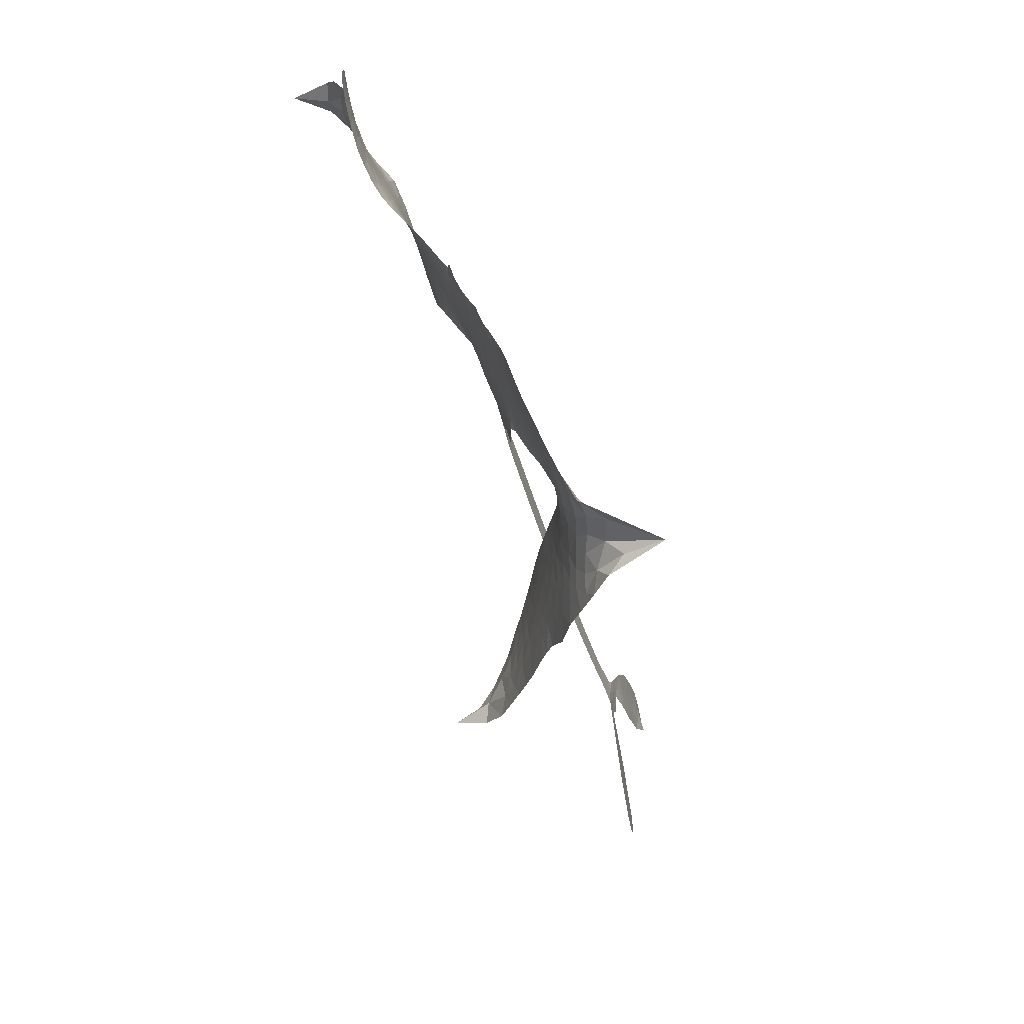
<metadata>
{"format":"obj","ext":"obj","renderer":"f3d","projection":"perspective","resolution":1024,"background":"white","views":[{"elev":-53.3,"azim":-79.6,"up":"+Y"}]}
</metadata>
<code>
v 0.1704 0.8314 0.2257
v 0.2183 0.8905 0.2142
v 0.2774 0.9398 0.1893
v 0.2773 1.004 0.1564
v 0.3014 1.056 0.1258
v 0.3603 1.115 0
v 0.4157 1.143 0.102
v 0.468 1.151 0.135
v 0.5107 1.14 0.1547
v 0.5609 1.102 0.1819
v 0.5913 1.033 0.2241
v 0.6695 1.051 0.2597
v 0.7617 1.024 0.2811
v 0.8247 0.9815 0.2947
v 0.8619 0.9316 0.3046
v 0.8968 0.852 0.3194
v 0.9288 0.6774 0.357
v 0.9062 0.6235 0.3705
v 0.9324 0.4196 0.4716
v 0.9616 0.4211 0.486
v 0.9796 0.4034 0.5
v 1.057 0.2619 0.5272
v 1.834 0.3232 0.6118
v 2.311 0.3592 0.6795
v 2.329 0.3754 0.6864
v 2.466 0.5592 0.7179
v 2.625 0.6443 0.7338
v 2.707 0.6432 0.7382
v 2.731 0.6002 0.741
v 2.721 0.5406 0.75
v 2.648 0.4764 0.73
v 2.539 0.4188 0.7164
v 2.394 0.3739 0.6913
v 2.415 0.3486 0.6867
v 2.419 0.3235 0.6845
v 2.389 0.2884 0.6806
v 2.482 0.281 0.6797
v 2.615 0.2603 0.6797
v 2.777 0.1861 0.6797
v 2.801 0.1444 0.6797
v 2.792 0.1083 0.6797
v 2.739 0.0775 0.6797
v 2.676 0.07682 0.6797
v 2.54 0.1147 0.6797
v 2.332 0.2776 0.6784
v 1.068 0.1526 0.5463
v 1.041 0.006288 0.5748
v 1.02 -0.0138 0.5774
v 0.9752 -0.01552 0.5876
v 0.9714 -0.03476 0.6008
v 0.9836 -0.05112 0.6103
v 0.9938 -0.1878 0.669
v 1.023 -0.2595 0.7013
v 1.108 -0.2372 0.6935
v 1.392 -0.1145 0.5832
v 1.495 -0.09955 0.546
v 1.589 -0.1052 0.5055
v 1.649 -0.0925 0.4795
v 1.83 -0.1335 0.3786
v 1.88 -0.1706 0.324
v 1.893 -0.209 0.25
v 1.869 -0.2557 0.3476
v 1.811 -0.299 0.4048
v 1.589 -0.3924 0.5381
v 1.428 -0.4623 0.6229
v 1.361 -0.5302 0.662
v 1.279 -0.5614 0.6969
v 1.127 -0.6345 0.7854
v 1.058 -0.6463 0.8353
v 0.9738 -0.6378 1
v 0.8494 -0.5769 0.7852
v 0.7409 -0.4717 0.7241
v 0.6447 -0.2852 0.6592
v 0.6181 -0.2101 0.64
v 0.6197 0.0001974 0.5732
v 0.5923 0.05235 0.5548
v 0.6046 0.1064 0.5366
v 0.5954 0.1563 0.5138
v 0.5506 0.221 0.488
v 0.5545 0.246 0.4836
v 0.5727 0.2653 0.475
v 0.5702 0.291 0.4601
v 0.5386 0.4066 0.3966
v 0.5197 0.4627 0.3579
v 0.4878 0.4921 0.3262
v 0.2887 0.5258 0.2586
v 0.2313 0.552 0.2511
v 0.1692 0.6053 0.2439
v 0.1367 0.6605 0.2394
v 0.1282 0.7055 0.2368
v 0.1413 0.77 0.2319
v 1.729 0.223 0.5994
v 2.329 0.3447 0.682
v 0.6043 0.2743 0.4707
v 0.9419 -0.01928 0.5938
v 0.9912 -0.1194 0.6381
v 0.5803 0.2287 0.4874
v 0.9349 0.3788 0.4858
v 1.046 0.08167 0.5622
v 2.039 0.2552 0.6359
v 2.358 0.3688 0.688
v 2.19 0.2734 0.6569
v 2.265 0.2826 0.6682
v 0.5725 0.1897 0.4976
v 0.9558 0.02199 0.5788
v 2.397 0.486 0.7066
v 2.369 0.3318 0.6836
v 2.39 0.4279 0.6984
v 1.834 -0.2076 0.3594
v 2.741 0.1398 0.6797
v 0.6014 0.3513 0.4356
v 0.9515 -0.06658 0.6142
v 0.6117 0.1952 0.5014
v 0.2148 0.6998 0.2382
v 0.4694 1.068 0.1552
v 0.5361 0.5507 0.3324
v 1.004 0.3314 0.5019
v 1.001 0.02716 0.574
v 2.075 0.3371 0.6416
v 2.194 0.3444 0.6585
v 0.8766 0.02417 0.5787
v 0.8397 0.3971 0.4567
v 0.6634 0.1386 0.5268
v 0.5891 0.477 0.378
v 0.9753 0.08987 0.5604
v 2.291 0.3173 0.6737
v 0.8659 -0.06257 0.6088
v 2.228 0.3132 0.6633
v 2.157 0.3073 0.6528
v 0.6665 0.05798 0.5563
v 1.642 -0.1993 0.4835
v 2.444 0.1763 0.6798
v 2.664 0.5915 0.7367
v 2.466 0.3975 0.7065
v 2.696 0.2231 0.6797
v 0.3771 0.9886 0.1614
v 2.115 0.2638 0.6462
v 1.629 -0.145 0.4878
v 2.415 0.2368 0.6796
v 1.536 -0.1963 0.5314
v 1.74 -0.1129 0.436
v 1.694 -0.1601 0.4558
v 0.7464 0.8806 0.2996
v 1.07 -0.5219 0.7746
v 0.2132 0.7725 0.2303
v 0.3027 0.6416 0.2508
v 0.4109 1.081 0.111
v 0.7254 0.2935 0.4757
v 0.8951 -0.1685 0.6496
v 2.545 0.6041 0.7265
v 2.45 0.4565 0.709
v 0.3238 0.9733 0.1686
v 0.3506 0.8685 0.2103
v 0.3604 0.9298 0.189
v 0.4449 0.8842 0.2197
v 0.4195 0.9438 0.1922
v 1.696 -0.3424 0.4788
v 1.766 -0.1787 0.4135
v 0.7986 0.9221 0.2993
v 0.7966 0.6772 0.3529
v 1.083 -0.587 0.8021
v 0.2797 0.5846 0.2536
v 0.3895 0.507 0.2803
v 0.238 0.6359 0.2454
v 0.6569 0.3028 0.4638
v 0.9491 -0.1596 0.6517
v 0.9236 -0.2586 0.6851
v 0.3975 0.8888 0.2092
v 0.3963 0.7779 0.2398
v 0.5109 0.969 0.2106
v 0.4354 1.011 0.1665
v 0.7368 0.9522 0.2852
v 0.8123 0.847 0.3145
v 0.8607 0.6639 0.3597
v 1.206 -0.6002 0.7377
v 1.006 -0.5652 0.8371
v 0.6698 0.2287 0.4939
v 0.6994 0.4118 0.4282
v 0.467 0.939 0.2071
v 0.5166 0.8806 0.2406
v 0.9073 0.7623 0.3381
v 0.5919 0.4135 0.4059
v 1.121 -0.5453 0.7629
v 1.136 -0.4364 0.7213
v 0.6582 0.3663 0.4387
v 0.8515 0.7216 0.3449
v 0.9025 0.5186 0.4135
v 0.6386 0.4367 0.4069
v 0.8382 0.7863 0.329
v 0.6806 0.5694 0.3697
v 0.7942 0.5672 0.3864
v 0.6426 0.5088 0.3811
v 0.8396 0.6116 0.3747
v 0.7157 0.4966 0.4007
v 0.6088 0.5988 0.3427
v 0.9003 0.5694 0.3907
v 0.6057 0.537 0.3617
v 0.8433 0.5391 0.4009
v 0.7808 0.5033 0.408
v 0.8426 0.4828 0.4239
v 0.7896 0.4411 0.4322
v 0.9138 0.4686 0.4395
v 0.7664 0.3759 0.4521
v 0.8627 0.4411 0.4445
v 0.551 0.4969 0.3566
v 0.8937 -0.02153 0.5947
v 0.8396 -0.01513 0.5908
v 0.7853 0.0701 0.5591
v 0.7711 -0.08818 0.6117
v 2.661 0.5331 0.7369
v 2.599 0.5641 0.7299
v 2.531 0.5335 0.722
v 0.2973 0.742 0.2361
v 0.2685 0.6878 0.2418
v 0.8806 0.2686 0.5029
v 0.2843 0.866 0.211
v 0.4606 0.6045 0.2908
v 0.9749 -0.2521 0.6893
v 0.961 -0.371 0.7251
v 0.9922 -0.3166 0.7096
v 0.9453 -0.3131 0.705
v 0.8597 -0.3401 0.7037
v 0.9091 -0.3596 0.7171
v 1.049 -0.4012 0.7315
v 0.857 -0.4579 0.7473
v 1.008 -0.3702 0.7248
v 0.9904 -0.4579 0.7615
v 1.061 -0.3214 0.71
v 0.8722 -0.4005 0.7274
v 0.6934 -0.377 0.6901
v 0.9239 -0.4518 0.7569
v 0.5291 1.039 0.1933
v 0.4843 1.012 0.1846
v 0.7031 1 0.2717
v 0.635 0.9812 0.2538
v 0.6728 0.9334 0.2745
v 0.5944 0.8912 0.2617
v 0.879 0.8909 0.3118
v 0.8318 0.8931 0.3078
v 1.019 -0.6138 0.8842
v 0.9286 -0.5707 0.8518
v 0.4691 0.7969 0.2505
v 0.9011 0.8064 0.3281
v 0.7152 0.7524 0.3236
v 0.7196 0.09475 0.5464
v 0.7323 0.02286 0.5721
v 0.7892 0.1793 0.5222
v 0.7247 0.1591 0.5242
v 0.7792 0.1266 0.5395
v 0.8615 0.1011 0.5533
v 0.7358 -0.2065 0.6463
v 2.479 0.5067 0.7155
v 2.528 0.4756 0.7185
v 2.593 0.4487 0.7232
v 2.596 0.5062 0.7269
v 0.2495 0.7382 0.2347
v 0.2708 0.8006 0.2253
v 0.3305 0.8011 0.2266
v 0.9662 0.2823 0.5093
v 0.8356 0.3296 0.4783
v 0.316 0.9074 0.1974
v 0.4899 0.5563 0.3121
v 0.5205 0.6367 0.3038
v 0.4394 0.4994 0.2987
v 0.3567 0.5848 0.2655
v 0.4214 0.5594 0.2851
v 0.4076 0.6339 0.2703
v 0.4624 0.7002 0.2714
v 1.018 -0.5095 0.7878
v 1.052 -0.4632 0.7543
v 0.9564 -0.5106 0.7952
v 0.8942 -0.5137 0.7847
v 1.106 -0.3702 0.7124
v 1.238 -0.1721 0.6428
v 1.109 -0.3047 0.7002
v 1.157 -0.3393 0.6932
v 1.17 -0.2046 0.6703
v 1.189 -0.4024 0.6962
v 1.186 -0.4721 0.7136
v 1.255 -0.3009 0.6548
v 1.152 -0.2728 0.6848
v 1.139 -0.4935 0.7373
v 1.233 -0.5155 0.7058
v 1.21 -0.3389 0.6767
v 1.207 -0.2624 0.666
v 1.297 -0.4877 0.6752
v 1.254 -0.2344 0.6458
v 1.274 -0.3962 0.6647
v 1.349 -0.2668 0.6146
v 1.234 -0.441 0.6883
v 1.313 -0.1415 0.6131
v 1.298 -0.2672 0.6342
v 1.304 -0.3378 0.6426
v 1.325 -0.206 0.6166
v 1.353 -0.4158 0.6397
v 1.404 -0.2006 0.5857
v 1.065 -0.2483 0.7027
v 0.572 0.9632 0.2353
v 0.477 0.8528 0.2374
v 0.4354 0.8273 0.2343
v 0.5103 0.8227 0.2548
v 0.553 0.8533 0.2592
v 0.5029 0.7512 0.2708
v 0.611 0.7915 0.2913
v 0.5452 0.7891 0.2734
v 0.5454 0.7122 0.2928
v 0.5759 0.6537 0.3173
v 0.5677 0.5934 0.3315
v 0.6453 0.6935 0.3253
v 0.5943 0.7235 0.3044
v 0.774 0.7889 0.3226
v 0.7264 0.8174 0.3098
v 0.7649 0.7256 0.337
v 0.6752 0.8569 0.291
v 0.6661 0.7808 0.3071
v 0.7047 0.6742 0.3424
v 0.7892 0.01331 0.5786
v 0.7543 -0.03191 0.5919
v 0.6219 -0.105 0.6113
v 0.6851 -0.02664 0.5866
v 0.6216 -0.05264 0.5936
v 0.6696 -0.07892 0.6036
v 0.6792 -0.156 0.628
v 0.8366 0.05709 0.5663
v 0.9143 0.07098 0.5645
v 0.9292 0.1386 0.5454
v 0.6779 -0.2303 0.6483
v 0.8045 -0.3865 0.7103
v 0.2262 0.8332 0.2217
v 0.9411 0.3296 0.4951
v 0.7732 0.3221 0.472
v 0.716 0.3511 0.4535
v 0.7996 0.2573 0.4968
v 0.8787 0.3604 0.4769
v 0.3395 0.5172 0.2675
v 0.4842 0.6555 0.2876
v 0.4349 0.747 0.2543
v 0.385 0.7013 0.2533
v 0.3498 0.7433 0.2406
v 1.346 -0.4732 0.6543
v 1.371 -0.3418 0.6182
v 0.5568 0.9105 0.2449
v 0.6396 0.8845 0.2761
v 0.6569 0.6341 0.3446
v 0.7384 -0.1423 0.6271
v 0.8139 -0.1754 0.6437
v 0.6201 -0.1575 0.6271
v 0.998 0.144 0.5475
v 1.03 0.2056 0.5353
v 0.8604 0.161 0.5342
v 0.9292 0.2067 0.5264
v 0.8921 0.3092 0.4925
v 0.74 0.2306 0.4999
v 0.3544 0.6474 0.2572
v 1.407 -0.3978 0.6153
v 1.507 -0.4242 0.5793
v 1.469 -0.3121 0.5739
v 1.467 -0.4425 0.6006
v 1.46 -0.3774 0.5895
v 1.517 -0.3603 0.5625
v 1.422 -0.3334 0.5968
v 1.422 -0.2652 0.5858
v 1.543 -0.2817 0.538
v 1.47 -0.2148 0.561
v 1.492 -0.1585 0.5482
v 1.546 -0.1418 0.525
v 1.443 -0.1062 0.5649
v 1.402 0.1949 0.5668
v 1.463 0.2926 0.5732
v 0.9786 0.2381 0.5228
v 0.8532 0.2153 0.5162
v 1.564 -0.3374 0.5385
v 1.626 -0.2894 0.5021
v 1.642 -0.3668 0.5102
v 1.714 -0.2336 0.4493
v 1.44 -0.1596 0.569
v 1.233 0.1797 0.5522
v 1.662 -0.2509 0.4787
v 1.753 -0.3204 0.4437
v 1.706 -0.2867 0.4618
v 1.763 -0.2656 0.4252
v 1.265 0.2766 0.5547
v 1.09 0.2288 0.5374
v 1.164 0.2684 0.5441
v 2.662 0.1534 0.6797
v 2.637 0.2067 0.6797
v 2.543 0.2031 0.6797
v 2.608 0.09583 0.6797
v 2.596 0.1586 0.6797
v 0.36 1.047 0.1157
v 0.9054 -0.1065 0.6274
v 0.8479 -0.1226 0.6288
v 0.7337 0.5579 0.3826
v 0.7661 0.6176 0.3671
v 0.7367 0.4482 0.4213
v 0.7943 -0.5249 0.7518
v 0.7993 -0.4634 0.7348
v 1.363 -0.1644 0.5978
v 0.7332 -0.2975 0.6725
v 0.8002 -0.3093 0.685
v 0.8559 -0.2544 0.6748
v 0.7753 -0.2515 0.6639
v 0.8948 -0.2217 0.6685
v 0.818 -0.2278 0.6614
v 1.493 -0.2647 0.5572
v 1.589 -0.2344 0.5116
v 1.588 -0.1812 0.5075
v 1.218 0.2285 0.5506
v 1.15 0.1689 0.5468
v 1.314 0.2152 0.5592
v 1.365 0.2847 0.564
v 1.569 0.2091 0.5828
v 1.404 0.243 0.5674
v 1.486 0.2022 0.5747
v 1.653 0.308 0.5922
v 1.522 0.2532 0.5786
v 1.623 0.256 0.5888
v 1.559 0.3004 0.5826
v 1.65 0.2161 0.591
v 2.547 0.2697 0.6797
v 2.481 0.2219 0.6797
v 2.493 0.1454 0.6797
v 0.7137 0.6211 0.3594
v 0.6691 -0.331 0.6737
v 0.7514 -0.3588 0.6931
v 0.7169 -0.4242 0.7075
v 0.7674 -0.4216 0.7149
v 1.146 0.2067 0.545
v 1.954 0.3298 0.6259
v 2.015 0.3 0.6334
v 1.886 0.2381 0.6169
v 1.963 0.2463 0.6262
v 1.918 0.2843 0.6213
v 1.831 0.2734 0.6111
v 1.745 0.3156 0.6019
v 1.712 0.269 0.5981
v 1.181 -0.5302 0.7309
v 1.154 -0.5882 0.7601
f 112 206 391
f 186 160 174
f 75 130 76
f 203 122 201
f 105 121 206
f 45 107 93
f 51 50 112
f 123 78 77
f 89 88 114
f 125 118 99
f 1 91 145
f 162 164 87
f 25 108 106
f 43 42 110
f 80 79 97
f 126 93 24
f 58 138 142
f 179 299 180
f 128 129 102
f 105 125 325
f 52 166 167
f 143 159 172
f 240 176 70
f 142 138 131
f 176 240 161
f 223 231 219
f 59 158 109
f 95 112 50
f 117 21 98
f 113 94 97
f 97 104 113
f 104 78 113
f 349 383 22
f 166 112 391
f 105 95 49
f 74 73 327
f 51 112 96
f 82 94 111
f 107 34 101
f 52 218 53
f 323 345 322
f 203 260 122
f 90 89 114
f 167 221 218
f 145 256 257
f 91 90 114
f 298 232 170
f 98 19 334
f 282 183 437
f 77 76 130
f 4 3 152
f 152 5 4
f 56 365 366
f 45 126 103
f 115 9 8
f 8 7 147
f 45 139 36
f 106 151 252
f 147 7 6
f 381 158 375
f 114 145 91
f 246 208 245
f 136 154 156
f 10 9 115
f 19 122 334
f 205 83 124
f 17 174 18
f 84 205 116
f 165 111 94
f 182 83 111
f 162 146 164
f 239 15 159
f 206 207 127
f 129 137 102
f 236 234 235
f 350 250 326
f 172 159 14
f 180 302 342
f 126 45 93
f 322 318 320
f 239 238 15
f 211 150 212
f 5 152 390
f 136 152 154
f 25 93 101
f 31 30 210
f 107 45 36
f 124 192 197
f 161 183 144
f 119 430 137
f 120 119 129
f 296 364 376
f 359 361 355
f 287 274 285
f 363 373 406
f 276 285 281
f 50 49 95
f 53 218 220
f 275 54 297
f 49 48 118
f 126 128 103
f 274 287 294
f 58 57 138
f 78 123 113
f 407 406 131
f 118 105 49
f 375 158 142
f 68 161 69
f 61 109 62
f 421 139 132
f 109 60 59
f 166 52 96
f 423 394 160
f 60 109 61
f 348 349 351
f 85 84 116
f 141 58 142
f 162 87 86
f 43 110 385
f 134 32 151
f 386 385 135
f 110 42 41
f 110 135 385
f 102 103 128
f 57 366 407
f 40 110 41
f 40 39 110
f 421 387 420
f 119 137 129
f 141 158 59
f 37 36 139
f 105 206 95
f 47 118 48
f 94 81 97
f 95 206 112
f 430 433 432
f 432 100 430
f 413 416 369
f 82 81 94
f 177 165 94
f 98 20 19
f 98 21 20
f 97 79 104
f 63 62 109
f 108 151 106
f 117 330 259
f 210 133 211
f 93 107 101
f 83 82 111
f 259 22 117
f 348 99 46
f 47 99 118
f 24 93 25
f 132 139 45
f 35 34 107
f 126 24 128
f 101 34 33
f 118 125 105
f 130 123 77
f 115 8 147
f 128 24 120
f 108 101 33
f 27 133 28
f 108 33 134
f 255 253 254
f 185 111 165
f 28 133 29
f 133 30 29
f 129 128 120
f 110 39 135
f 159 15 14
f 145 114 256
f 193 160 394
f 101 108 25
f 389 388 385
f 36 35 107
f 168 154 153
f 81 80 97
f 372 373 363
f 151 108 134
f 214 114 164
f 145 257 329
f 163 265 335
f 179 233 171
f 390 6 5
f 147 390 171
f 113 123 177
f 177 123 248
f 209 346 392
f 397 396 225
f 261 154 152
f 27 150 211
f 253 252 151
f 152 136 390
f 3 2 216
f 168 169 300
f 261 152 3
f 168 156 154
f 261 153 154
f 234 236 172
f 179 156 155
f 147 171 115
f 64 374 372
f 375 380 381
f 141 142 158
f 142 131 375
f 172 14 13
f 143 173 239
f 308 205 197
f 196 198 187
f 283 175 67
f 161 144 176
f 264 266 163
f 214 146 213
f 85 262 264
f 262 85 116
f 114 88 164
f 87 164 88
f 177 94 113
f 332 148 331
f 112 166 96
f 166 149 403
f 346 209 345
f 223 219 221
f 169 168 153
f 155 156 168
f 265 162 86
f 162 265 146
f 179 180 170
f 11 10 232
f 136 156 171
f 171 156 179
f 12 234 13
f 172 13 234
f 173 311 189
f 189 311 313
f 16 173 189
f 200 198 199
f 288 280 284
f 183 282 144
f 270 184 224
f 70 176 241
f 245 248 123
f 148 165 177
f 188 194 192
f 188 182 185
f 179 155 299
f 179 170 233
f 299 300 242
f 301 302 180
f 188 192 124
f 17 181 186
f 83 182 124
f 438 161 68
f 437 283 279
f 288 290 286
f 220 226 228
f 332 165 148
f 188 185 178
f 17 186 174
f 189 186 181
f 174 193 18
f 185 182 111
f 202 187 200
f 182 188 124
f 16 189 243
f 311 173 312
f 189 313 186
f 194 190 192
f 18 193 196
f 194 188 178
f 190 195 197
f 160 193 174
f 198 196 193
f 122 204 201
f 393 194 199
f 160 313 316
f 304 314 343
f 190 197 192
f 198 193 191
f 197 195 308
f 199 191 393
f 198 191 199
f 395 194 178
f 198 200 187
f 201 200 199
f 204 19 202
f 395 199 194
f 201 395 203
f 332 178 185
f 204 202 200
f 260 331 333
f 201 204 200
f 19 204 122
f 83 205 84
f 197 205 124
f 207 206 121
f 206 127 391
f 324 317 207
f 130 320 246
f 250 350 249
f 123 130 245
f 127 207 209
f 207 121 324
f 30 133 210
f 133 27 211
f 150 26 212
f 210 211 255
f 252 212 26
f 253 255 212
f 146 354 339
f 258 153 216
f 146 214 164
f 256 214 213
f 353 247 333
f 348 46 349
f 2 1 329
f 216 257 258
f 307 263 308
f 354 267 338
f 52 167 218
f 221 220 218
f 221 167 223
f 269 270 227
f 219 226 220
f 53 220 228
f 167 222 223
f 219 220 221
f 402 400 404
f 328 225 229
f 222 229 223
f 269 227 271
f 226 227 224
f 224 273 228
f 397 72 396
f 71 70 241
f 227 226 219
f 226 224 228
f 223 229 231
f 144 269 176
f 273 224 184
f 297 53 228
f 399 251 327
f 231 229 225
f 400 402 399
f 426 427 425
f 71 241 272
f 219 231 227
f 10 115 232
f 233 115 171
f 170 232 233
f 115 233 232
f 11 235 12
f 234 12 235
f 11 232 298
f 236 143 172
f 235 11 298
f 235 237 343
f 299 301 180
f 237 302 304
f 143 239 159
f 173 16 238
f 173 238 239
f 70 69 240
f 161 240 69
f 176 269 271
f 271 231 272
f 338 268 337
f 262 263 217
f 314 312 143
f 189 181 243
f 316 313 244
f 246 245 130
f 249 248 245
f 319 322 321
f 318 207 317
f 250 249 208
f 215 260 333
f 249 245 208
f 248 247 353
f 250 208 324
f 247 248 249
f 325 250 324
f 325 326 250
f 230 399 424
f 400 222 401
f 106 252 26
f 253 151 32
f 255 254 31
f 212 252 253
f 210 255 31
f 253 32 254
f 212 255 211
f 214 256 114
f 257 256 213
f 257 213 258
f 216 2 329
f 339 258 213
f 169 153 258
f 330 117 98
f 326 351 350
f 331 260 203
f 259 330 352
f 3 216 261
f 153 261 216
f 263 262 116
f 266 264 262
f 310 304 305
f 301 242 303
f 265 266 267
f 266 262 217
f 267 266 217
f 265 163 266
f 268 267 217
f 268 338 267
f 263 336 217
f 268 303 337
f 270 269 144
f 227 231 271
f 270 144 282
f 227 270 224
f 272 231 225
f 176 271 241
f 272 225 396
f 241 271 272
f 184 278 276
f 228 273 275
f 276 284 285
f 285 274 277
f 273 276 275
f 284 276 278
f 184 276 273
f 54 275 281
f 175 283 437
f 276 281 275
f 279 184 282
f 278 184 279
f 437 279 282
f 290 288 284
f 376 398 296
f 277 54 281
f 282 184 270
f 438 183 161
f 66 286 67
f 67 286 283
f 279 290 278
f 284 280 285
f 285 280 287
f 277 281 285
f 340 65 295
f 278 290 284
f 292 287 280
f 294 287 292
f 340 286 66
f 341 293 295
f 292 280 293
f 358 359 355
f 279 283 290
f 286 290 283
f 293 280 288
f 291 294 398
f 294 292 289
f 295 293 288
f 289 292 293
f 294 289 296
f 294 291 274
f 340 288 286
f 293 341 289
f 361 362 341
f 365 376 364
f 342 170 180
f 275 297 228
f 237 235 298
f 300 299 155
f 301 299 242
f 168 300 155
f 337 300 169
f 242 337 303
f 342 302 237
f 305 301 303
f 311 312 244
f 336 303 268
f 307 310 306
f 301 305 302
f 305 303 306
f 303 336 306
f 304 302 305
f 307 306 263
f 305 306 310
f 308 263 116
f 307 195 309
f 308 116 205
f 195 307 308
f 309 344 316
f 309 244 315
f 307 309 310
f 315 310 309
f 312 173 143
f 313 311 244
f 314 143 236
f 315 312 314
f 244 309 316
f 186 313 160
f 343 314 236
f 315 314 304
f 315 304 310
f 244 312 315
f 344 309 195
f 393 394 423
f 208 246 317
f 318 317 246
f 75 320 130
f 207 318 209
f 323 251 345
f 320 318 246
f 320 321 322
f 322 319 323
f 320 75 321
f 318 322 209
f 347 74 323
f 327 323 74
f 317 324 208
f 325 324 121
f 105 325 121
f 326 325 125
f 348 326 125
f 350 247 249
f 230 425 399
f 323 327 251
f 427 397 328
f 73 399 327
f 145 329 1
f 216 329 257
f 334 330 98
f 215 352 260
f 332 331 203
f 331 148 333
f 178 332 203
f 332 185 165
f 353 333 148
f 371 247 350
f 122 260 334
f 334 260 352
f 336 263 306
f 265 86 335
f 268 217 336
f 300 337 242
f 337 169 338
f 169 258 339
f 265 354 146
f 146 339 213
f 169 339 338
f 65 340 66
f 288 340 295
f 65 355 295
f 341 295 355
f 237 298 342
f 170 342 298
f 235 343 236
f 304 343 237
f 195 190 344
f 423 344 190
f 346 345 251
f 322 345 209
f 399 425 400
f 391 392 149
f 99 348 125
f 323 319 347
f 413 410 368
f 259 370 22
f 215 351 370
f 326 348 351
f 371 333 247
f 370 351 349
f 371 215 333
f 259 352 215
f 334 352 330
f 148 177 353
f 248 353 177
f 267 354 265
f 339 354 338
f 360 363 357
f 289 341 362
f 357 359 360
f 358 356 359
f 364 140 365
f 360 359 356
f 355 65 358
f 361 359 357
f 356 64 360
f 364 405 140
f 361 357 362
f 355 361 341
f 357 363 405
f 289 362 296
f 360 64 372
f 374 157 373
f 296 362 364
f 362 357 405
f 366 365 140
f 398 376 55
f 366 140 407
f 56 366 57
f 417 415 418
f 365 56 367
f 428 384 383
f 22 370 349
f 215 370 259
f 350 351 371
f 215 371 351
f 373 157 380
f 363 360 372
f 378 375 131
f 373 378 406
f 372 374 373
f 381 380 379
f 365 367 376
f 55 376 367
f 377 410 408
f 46 383 349
f 406 378 131
f 373 380 378
f 63 381 379
f 380 375 378
f 157 379 380
f 63 109 381
f 158 381 109
f 408 382 384
f 22 383 384
f 386 135 38
f 377 408 428
f 428 46 409
f 385 386 389
f 387 386 38
f 389 44 388
f 421 420 37
f 422 44 387
f 386 387 389
f 43 385 388
f 44 389 387
f 171 390 136
f 6 390 147
f 392 391 127
f 166 391 149
f 209 392 127
f 149 392 346
f 394 393 191
f 190 194 393
f 193 394 191
f 423 160 316
f 203 395 178
f 199 395 201
f 272 396 71
f 222 328 229
f 328 397 225
f 291 398 55
f 294 296 398
f 400 328 222
f 401 222 167
f 399 402 251
f 167 403 401
f 404 149 346
f 404 400 401
f 346 251 402
f 166 403 167
f 404 403 149
f 404 401 403
f 346 402 404
f 140 405 363
f 362 405 364
f 407 131 138
f 363 406 140
f 407 138 57
f 140 406 407
f 410 377 368
f 413 411 410
f 428 408 384
f 382 408 410
f 413 414 416
f 382 410 411
f 369 411 413
f 416 414 412
f 436 434 435
f 413 368 414
f 417 416 412
f 92 436 419
f 418 369 416
f 417 419 436
f 139 421 37
f 417 418 416
f 417 412 419
f 387 38 420
f 422 421 132
f 344 423 316
f 421 422 387
f 393 423 190
f 72 397 427
f 399 73 424
f 400 425 328
f 425 427 328
f 425 230 426
f 72 427 426
f 46 428 383
f 377 428 409
f 119 429 430
f 137 430 100
f 432 433 431
f 429 23 433
f 434 431 433
f 433 430 429
f 434 433 23
f 415 417 436
f 92 431 434
f 434 436 92
f 434 23 435
f 415 436 435
f 437 183 438
f 68 175 438
f 437 438 175

</code>
